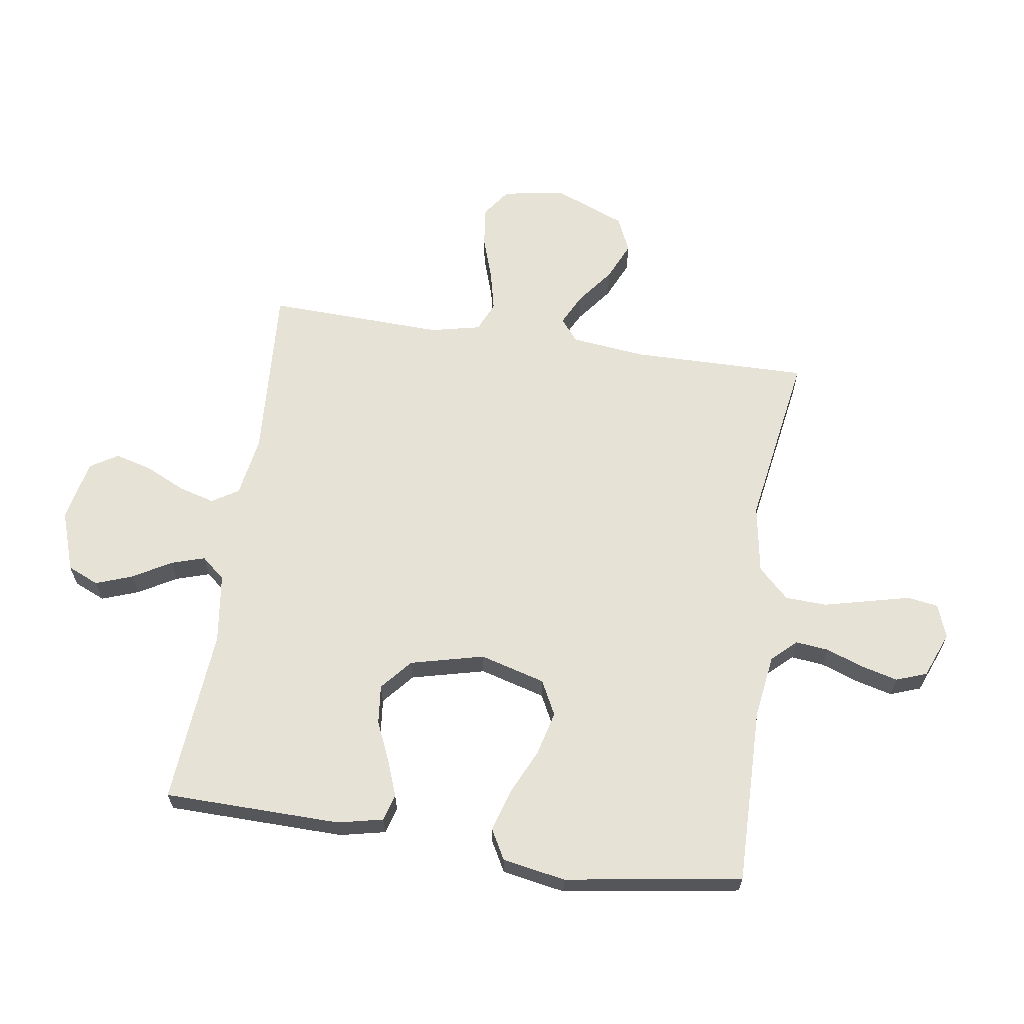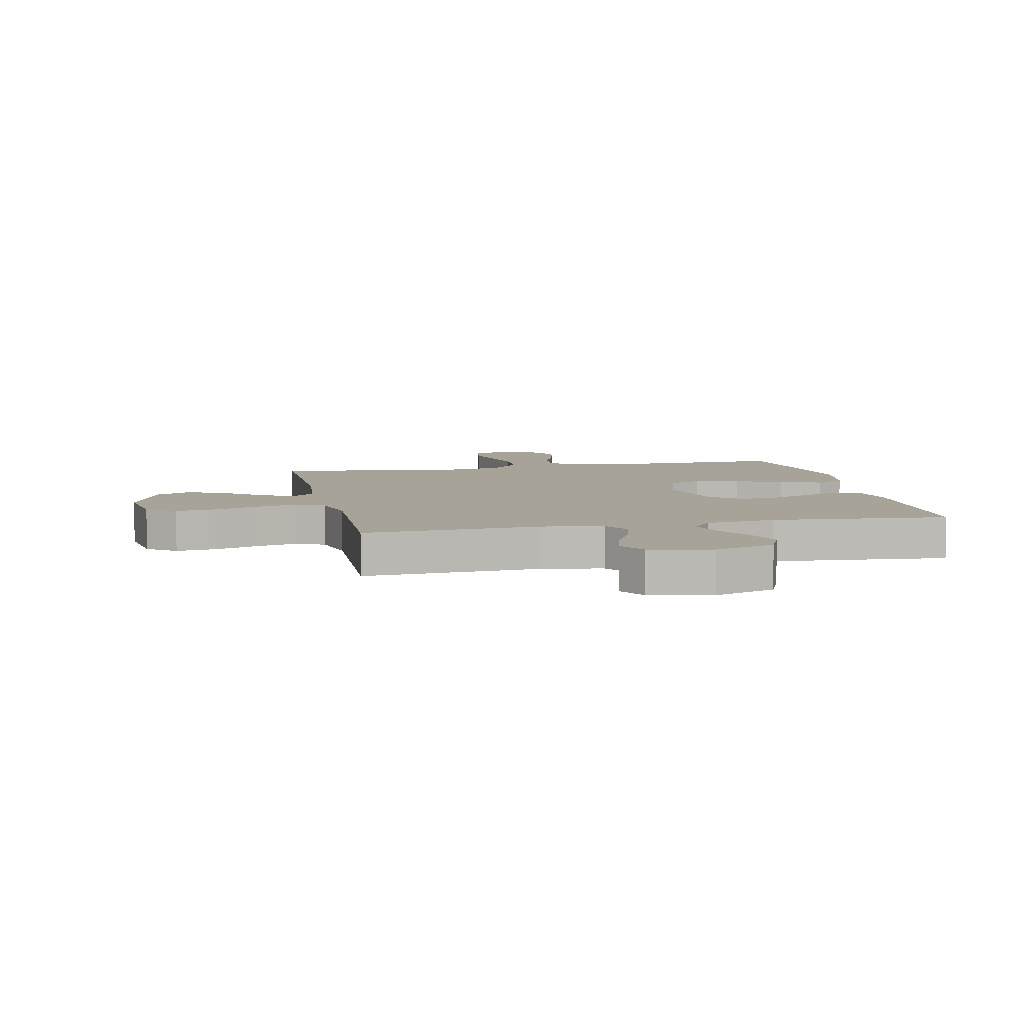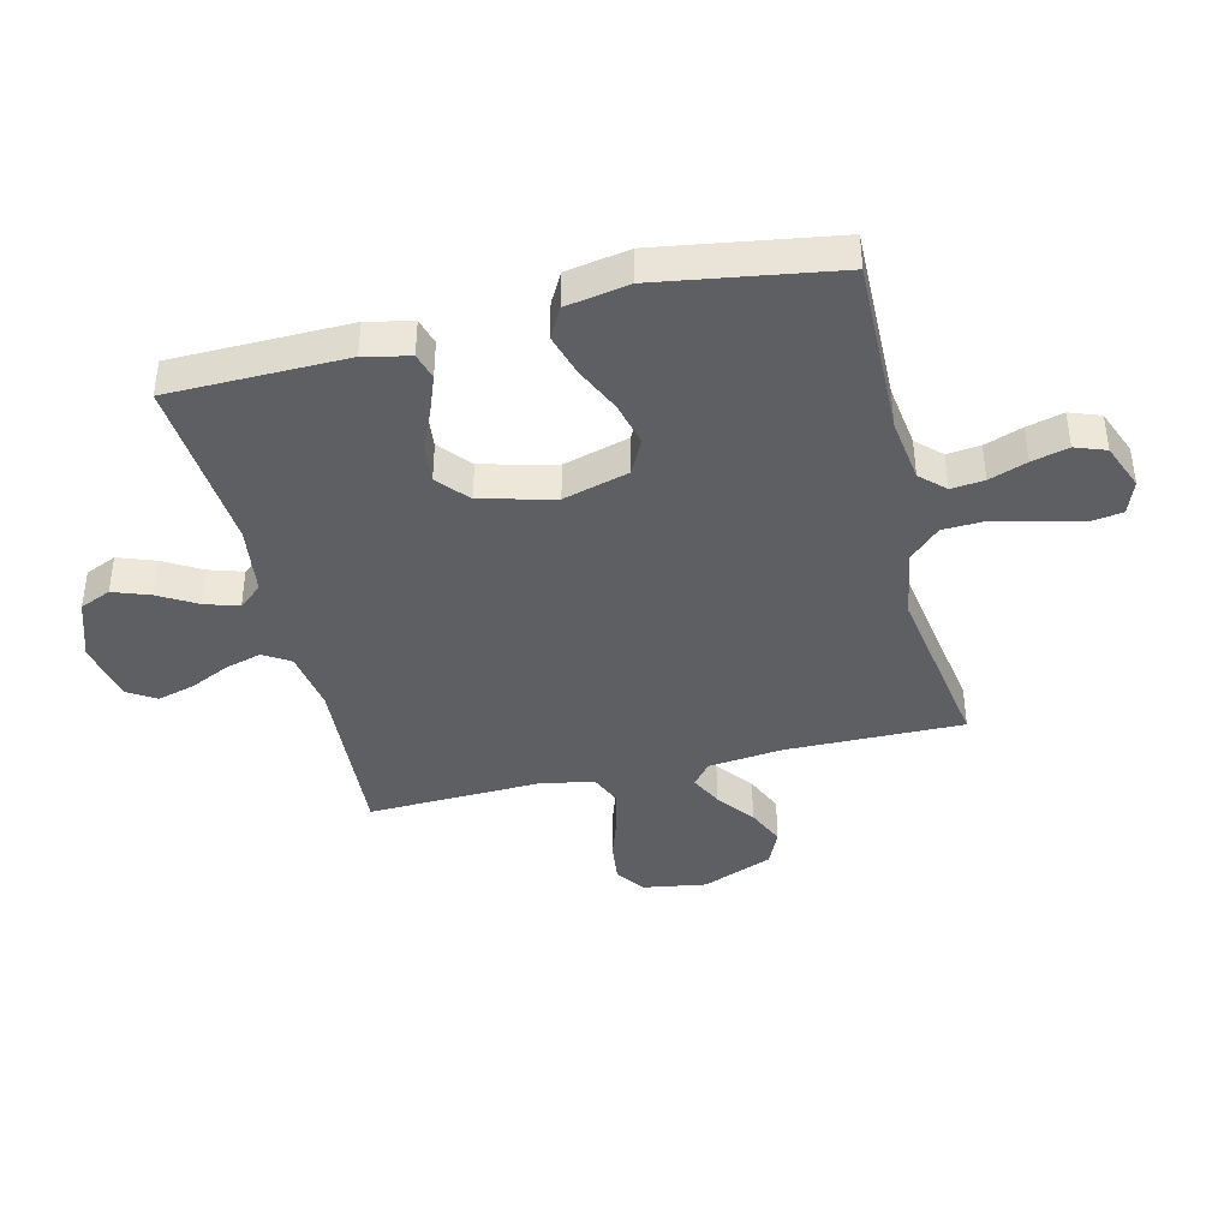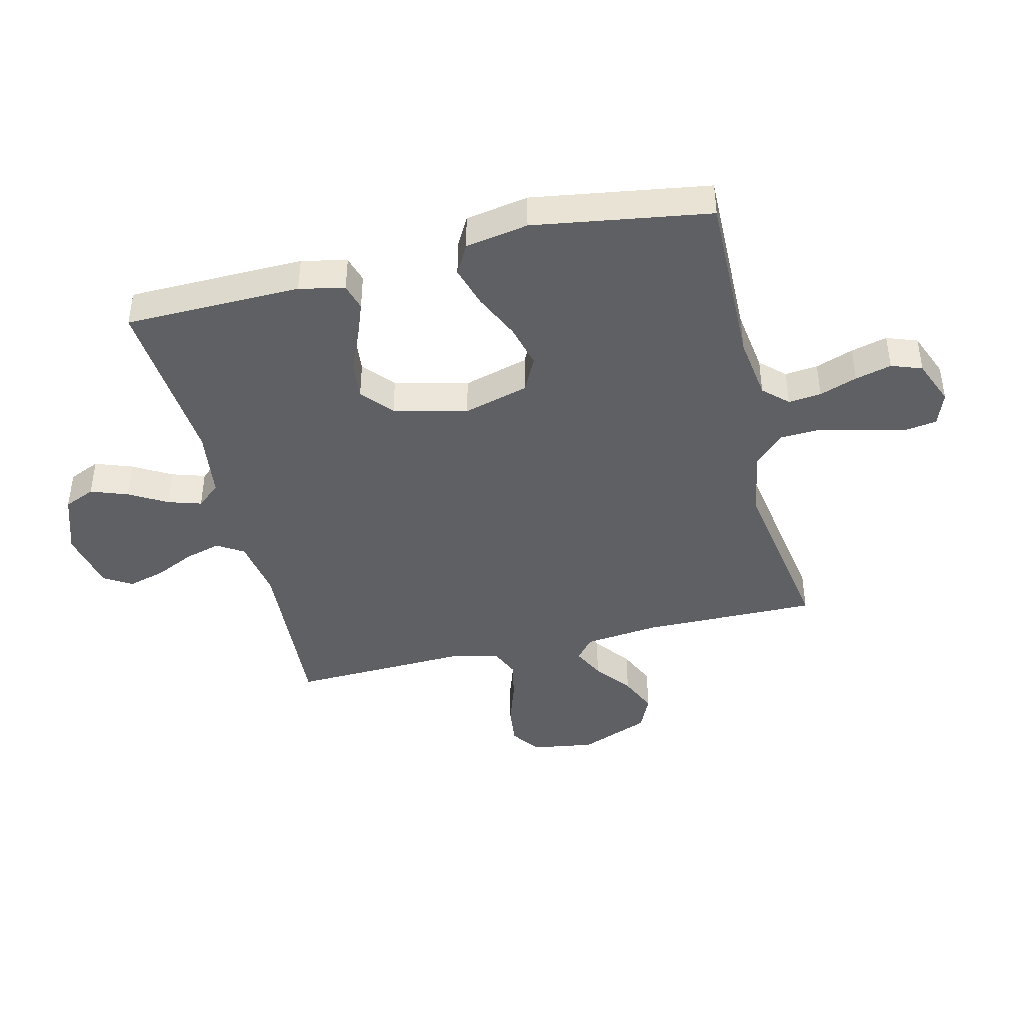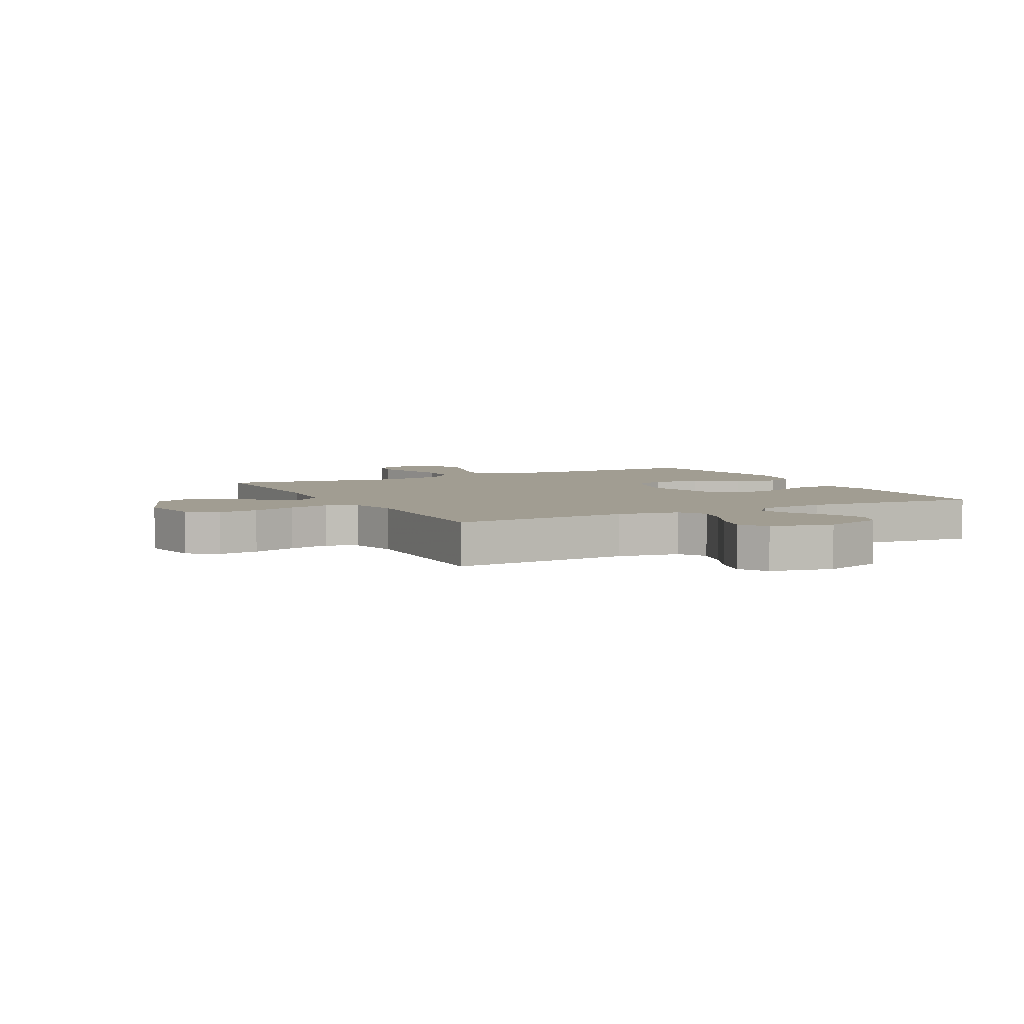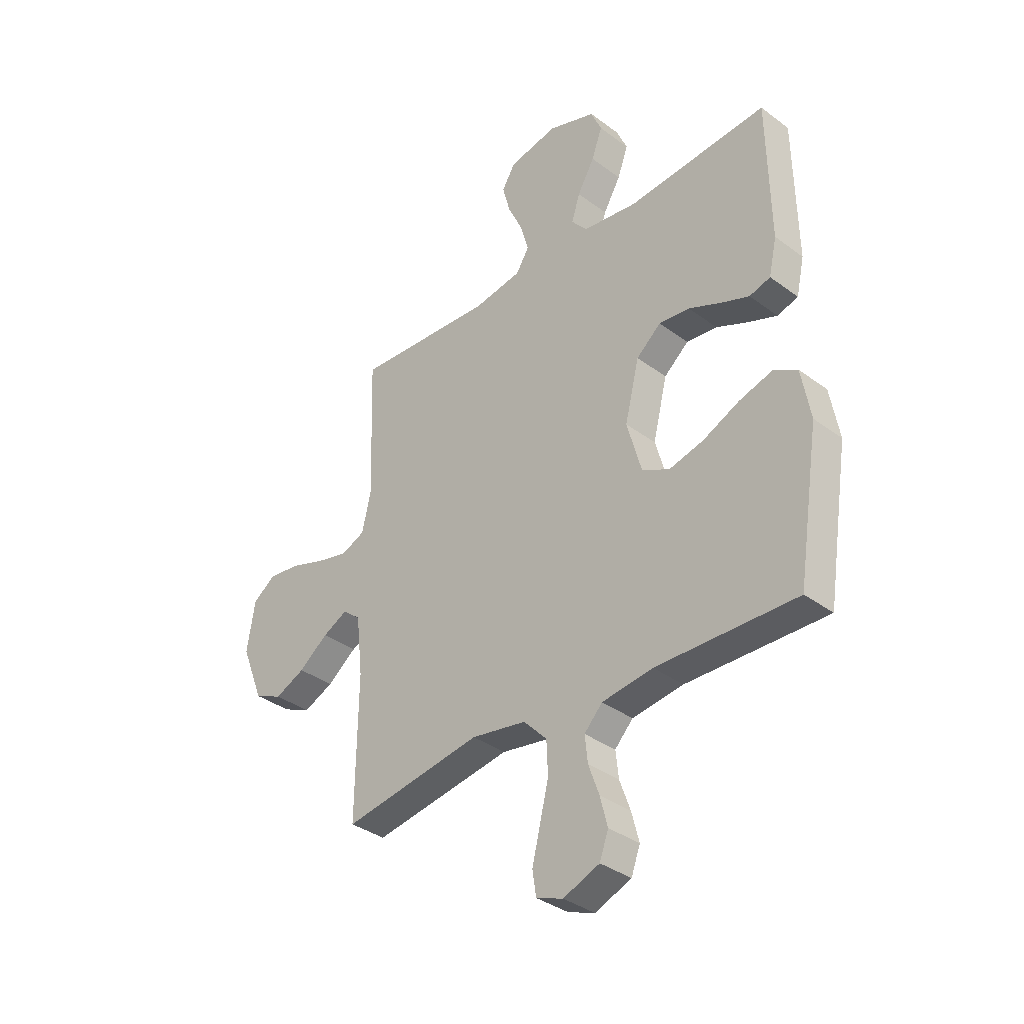
<metadata>
{"format":"obj","ext":"obj","renderer":"f3d","projection":"perspective","resolution":1024,"background":"white","views":[{"elev":63.9,"azim":98.6,"up":"+Y"},{"elev":6.9,"azim":-11.9,"up":"+Y"},{"elev":-40.7,"azim":103.6,"up":"+Y"},{"elev":-42.6,"azim":103.7,"up":"+Y"},{"elev":4.8,"azim":-27.5,"up":"+Y"},{"elev":-35.5,"azim":45.5,"up":"+Z"}]}
</metadata>
<code>
v 0.5 0.07 -0.5
v 0.2 0.07 -0.494
v 0.091 0.07 -0.509
v 0.052 0.07 -0.55
v 0.058 0.07 -0.606
v 0.081 0.07 -0.67
v 0.097 0.07 -0.732
v 0.078 0.07 -0.784
v 0 0.07 -0.815
v -0.057 0.07 -0.794
v -0.065 0.07 -0.742
v -0.048 0.07 -0.672
v -0.029 0.07 -0.595
v -0.032 0.07 -0.524
v -0.082 0.07 -0.472
v -0.2 0.07 -0.452
v -0.5 0.07 -0.5
v -0.496 0.07 -0.2
v -0.51 0.07 -0.074
v -0.548 0.07 -0.043
v -0.602 0.07 -0.07
v -0.665 0.07 -0.118
v -0.73 0.07 -0.147
v -0.79 0.07 -0.12
v -0.838 0.07 0
v -0.821 0.07 0.107
v -0.772 0.07 0.142
v -0.704 0.07 0.134
v -0.629 0.07 0.109
v -0.56 0.07 0.093
v -0.509 0.07 0.115
v -0.49 0.07 0.2
v -0.5 0.07 0.5
v -0.2 0.07 0.481
v -0.096 0.07 0.498
v -0.068 0.07 0.543
v -0.085 0.07 0.604
v -0.117 0.07 0.672
v -0.134 0.07 0.735
v -0.105 0.07 0.782
v 0 0.07 0.804
v 0.103 0.07 0.769
v 0.126 0.07 0.716
v 0.103 0.07 0.653
v 0.066 0.07 0.589
v 0.048 0.07 0.532
v 0.082 0.07 0.492
v 0.2 0.07 0.476
v 0.5 0.07 0.5
v 0.505 0.07 0.2
v 0.488 0.07 0.123
v 0.443 0.07 0.11
v 0.382 0.07 0.133
v 0.313 0.07 0.163
v 0.247 0.07 0.17
v 0.194 0.07 0.125
v 0.163 0.07 0
v 0.194 0.07 -0.111
v 0.253 0.07 -0.141
v 0.328 0.07 -0.122
v 0.406 0.07 -0.086
v 0.477 0.07 -0.065
v 0.528 0.07 -0.093
v 0.547 0.07 -0.2
v 0.5 0 -0.5
v 0.2 0 -0.494
v 0.091 0 -0.509
v 0.052 0 -0.55
v 0.058 0 -0.606
v 0.081 0 -0.67
v 0.097 0 -0.732
v 0.078 0 -0.784
v 0 0 -0.815
v -0.057 0 -0.794
v -0.065 0 -0.742
v -0.048 0 -0.672
v -0.029 0 -0.595
v -0.032 0 -0.524
v -0.082 0 -0.472
v -0.2 0 -0.452
v -0.5 0 -0.5
v -0.496 0 -0.2
v -0.51 0 -0.074
v -0.548 0 -0.043
v -0.602 0 -0.07
v -0.665 0 -0.118
v -0.73 0 -0.147
v -0.79 0 -0.12
v -0.838 0 0
v -0.821 0 0.107
v -0.772 0 0.142
v -0.704 0 0.134
v -0.629 0 0.109
v -0.56 0 0.093
v -0.509 0 0.115
v -0.49 0 0.2
v -0.5 0 0.5
v -0.2 0 0.481
v -0.096 0 0.498
v -0.068 0 0.543
v -0.085 0 0.604
v -0.117 0 0.672
v -0.134 0 0.735
v -0.105 0 0.782
v 0 0 0.804
v 0.103 0 0.769
v 0.126 0 0.716
v 0.103 0 0.653
v 0.066 0 0.589
v 0.048 0 0.532
v 0.082 0 0.492
v 0.2 0 0.476
v 0.5 0 0.5
v 0.505 0 0.2
v 0.488 0 0.123
v 0.443 0 0.11
v 0.382 0 0.133
v 0.313 0 0.163
v 0.247 0 0.17
v 0.194 0 0.125
v 0.163 0 0
v 0.194 0 -0.111
v 0.253 0 -0.141
v 0.328 0 -0.122
v 0.406 0 -0.086
v 0.477 0 -0.065
v 0.528 0 -0.093
v 0.547 0 -0.2
f 63 64 1 2
f 60 61 62 63
f 59 60 63 2
f 58 59 2 3
f 57 58 3 4
f 51 52 53 54
f 49 50 51 54
f 48 49 54 55
f 47 48 55 56
f 42 43 44 45
f 42 45 46
f 41 42 46
f 40 41 46
f 37 38 39 40
f 36 37 40 46
f 35 36 46 47
f 32 33 34
f 31 32 34 35
f 26 27 28 29
f 26 29 30
f 25 26 30
f 24 25 30
f 21 22 23 24
f 20 21 24 30
f 19 20 30 31
f 16 17 18
f 15 16 18 19
f 10 11 12 13
f 8 9 10 13
f 8 13 14
f 5 6 7 8
f 5 8 14
f 4 5 14 15
f 35 47 56 57
f 19 31 35 57
f 4 15 19 57
f 66 65 128 127
f 127 126 125 124
f 66 127 124 123
f 67 66 123 122
f 68 67 122 121
f 118 117 116 115
f 118 115 114 113
f 119 118 113 112
f 120 119 112 111
f 109 108 107 106
f 110 109 106
f 110 106 105
f 110 105 104
f 104 103 102 101
f 110 104 101 100
f 111 110 100 99
f 98 97 96
f 99 98 96 95
f 93 92 91 90
f 94 93 90
f 94 90 89
f 94 89 88
f 88 87 86 85
f 94 88 85 84
f 95 94 84 83
f 82 81 80
f 83 82 80 79
f 77 76 75 74
f 77 74 73 72
f 78 77 72
f 72 71 70 69
f 78 72 69
f 79 78 69 68
f 121 120 111 99
f 121 99 95 83
f 121 83 79 68
f 1 65 66 2
f 2 66 67 3
f 3 67 68 4
f 4 68 69 5
f 5 69 70 6
f 6 70 71 7
f 7 71 72 8
f 8 72 73 9
f 9 73 74 10
f 10 74 75 11
f 11 75 76 12
f 12 76 77 13
f 13 77 78 14
f 14 78 79 15
f 15 79 80 16
f 16 80 81 17
f 17 81 82 18
f 18 82 83 19
f 19 83 84 20
f 20 84 85 21
f 21 85 86 22
f 22 86 87 23
f 23 87 88 24
f 24 88 89 25
f 25 89 90 26
f 26 90 91 27
f 27 91 92 28
f 28 92 93 29
f 29 93 94 30
f 30 94 95 31
f 31 95 96 32
f 32 96 97 33
f 33 97 98 34
f 34 98 99 35
f 35 99 100 36
f 36 100 101 37
f 37 101 102 38
f 38 102 103 39
f 39 103 104 40
f 40 104 105 41
f 41 105 106 42
f 42 106 107 43
f 43 107 108 44
f 44 108 109 45
f 45 109 110 46
f 46 110 111 47
f 47 111 112 48
f 48 112 113 49
f 49 113 114 50
f 50 114 115 51
f 51 115 116 52
f 52 116 117 53
f 53 117 118 54
f 54 118 119 55
f 55 119 120 56
f 56 120 121 57
f 57 121 122 58
f 58 122 123 59
f 59 123 124 60
f 60 124 125 61
f 61 125 126 62
f 62 126 127 63
f 63 127 128 64
f 64 128 65 1

</code>
